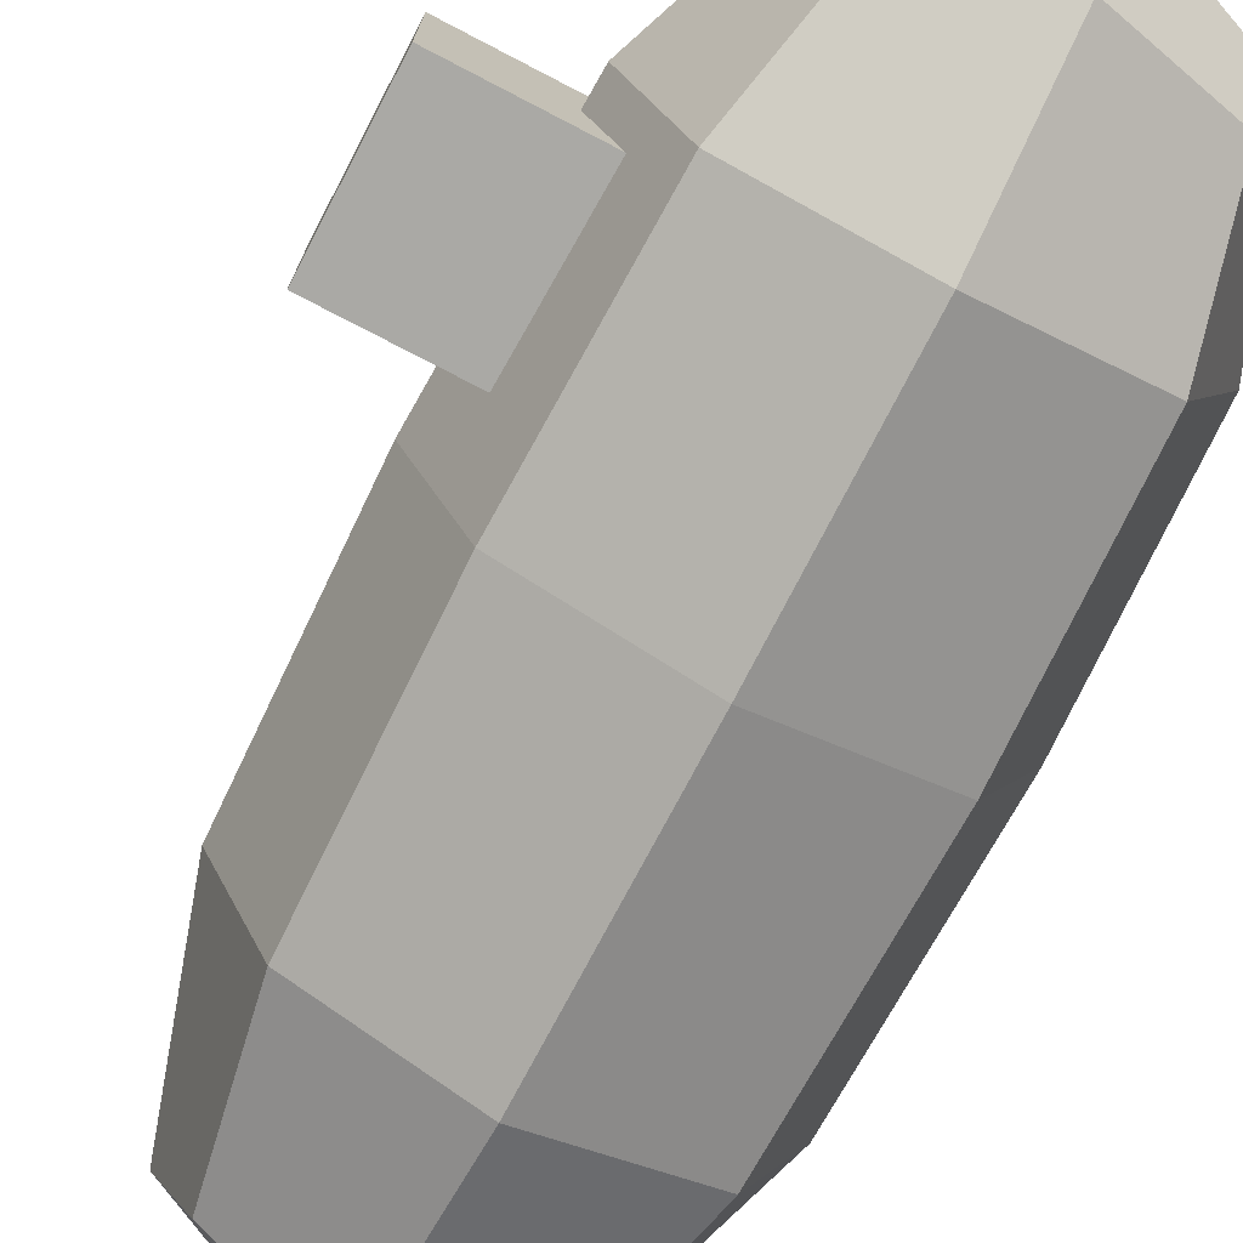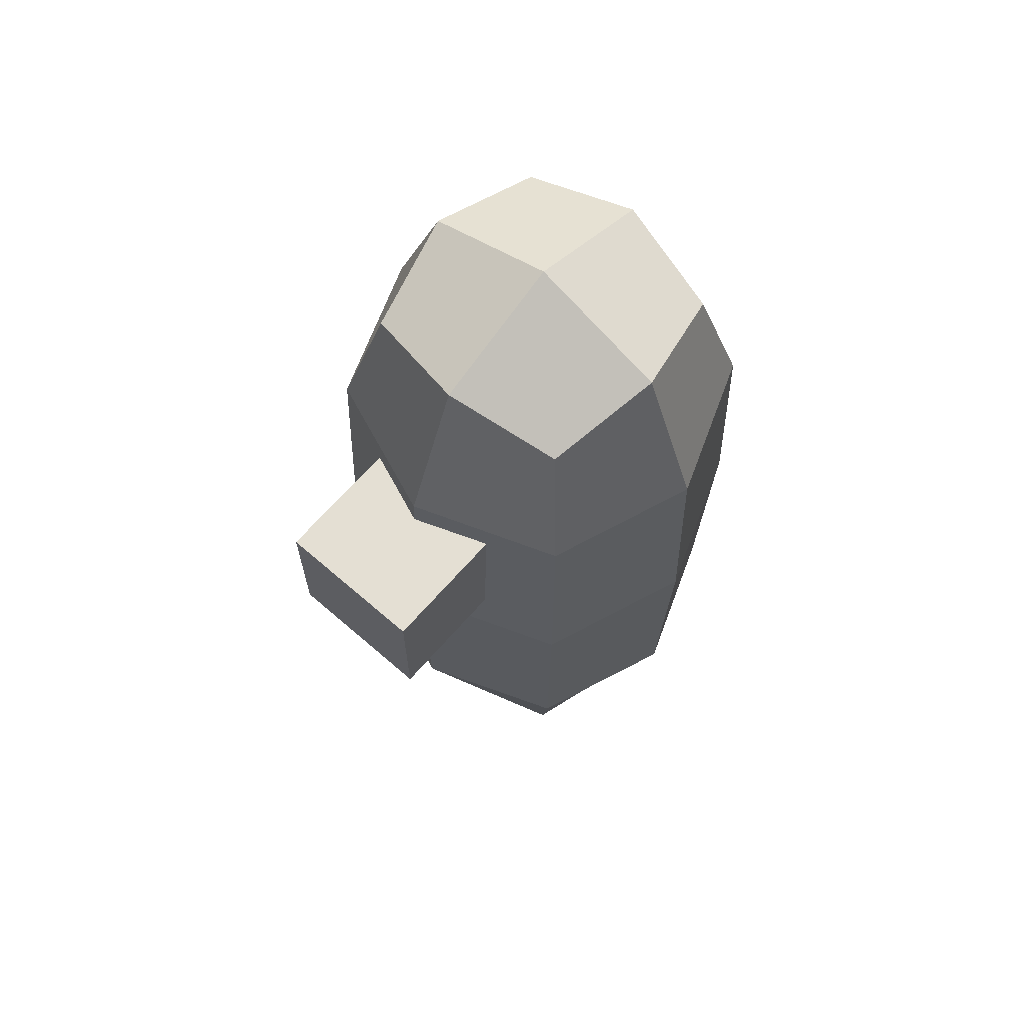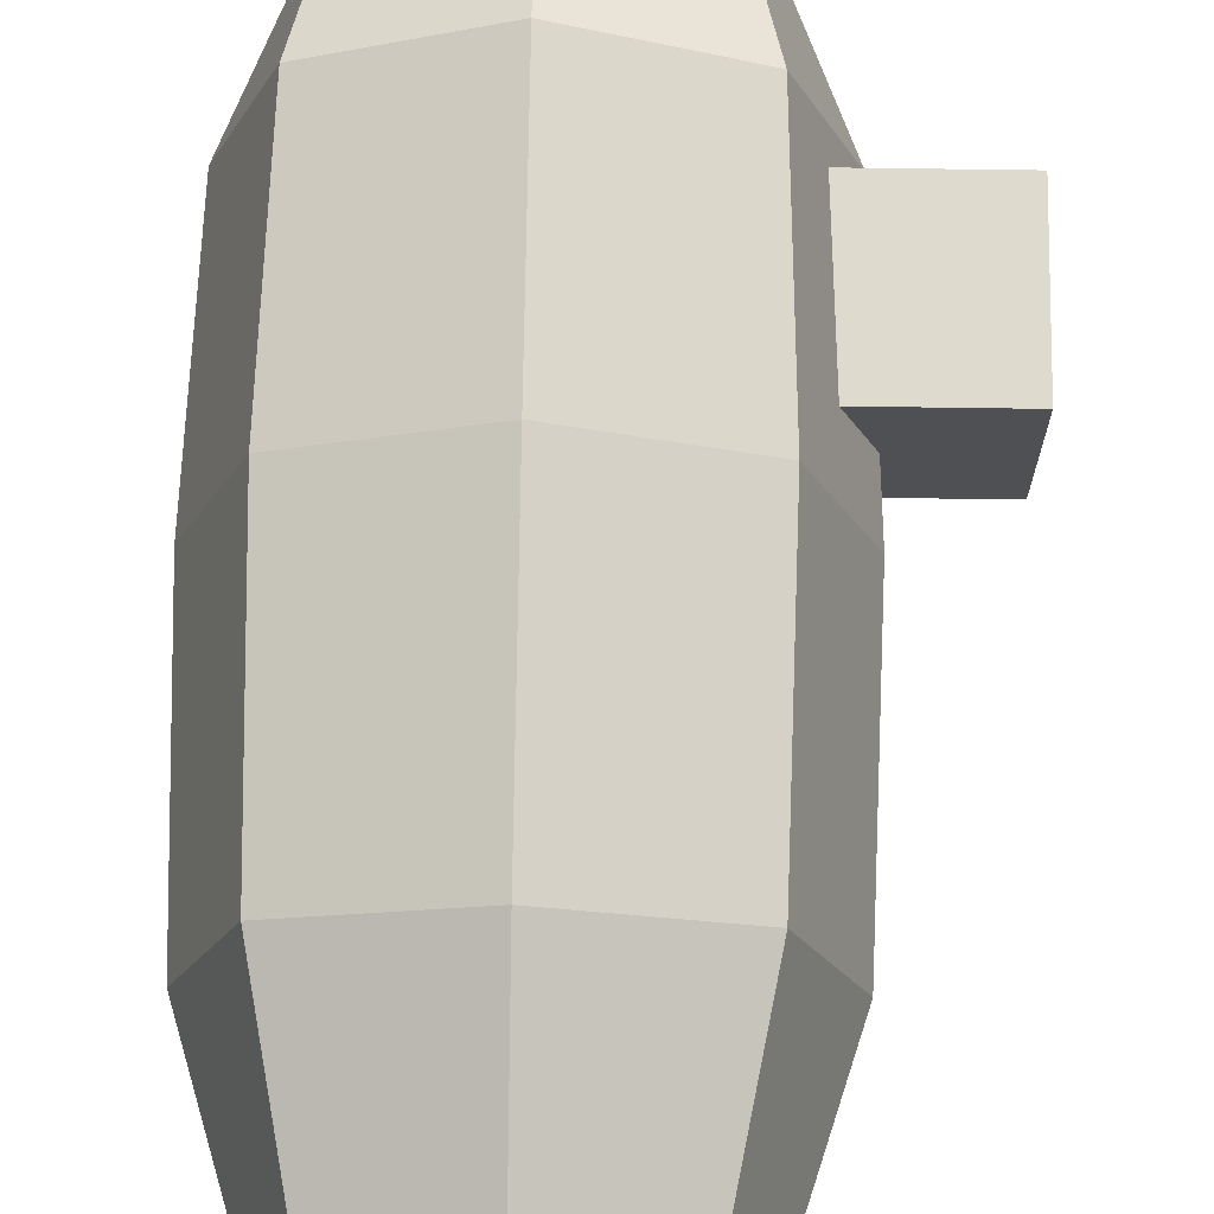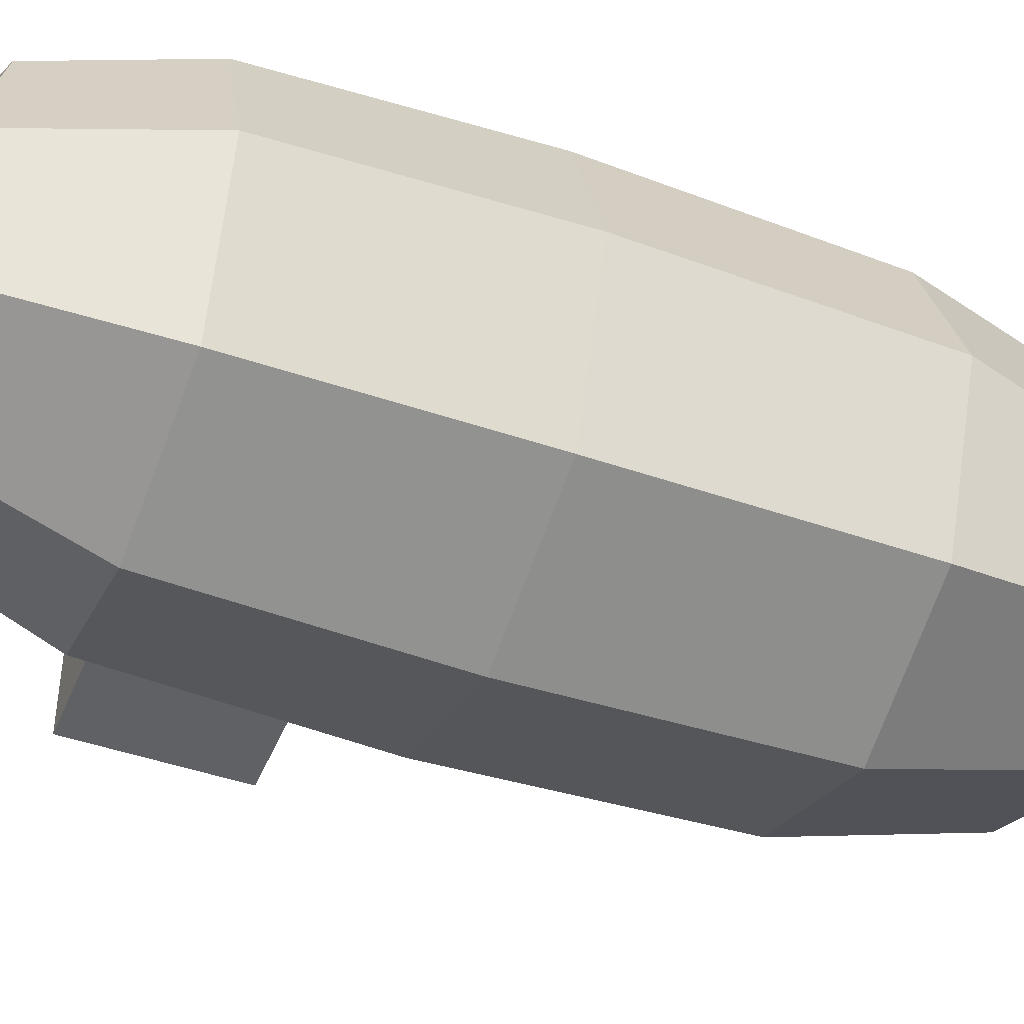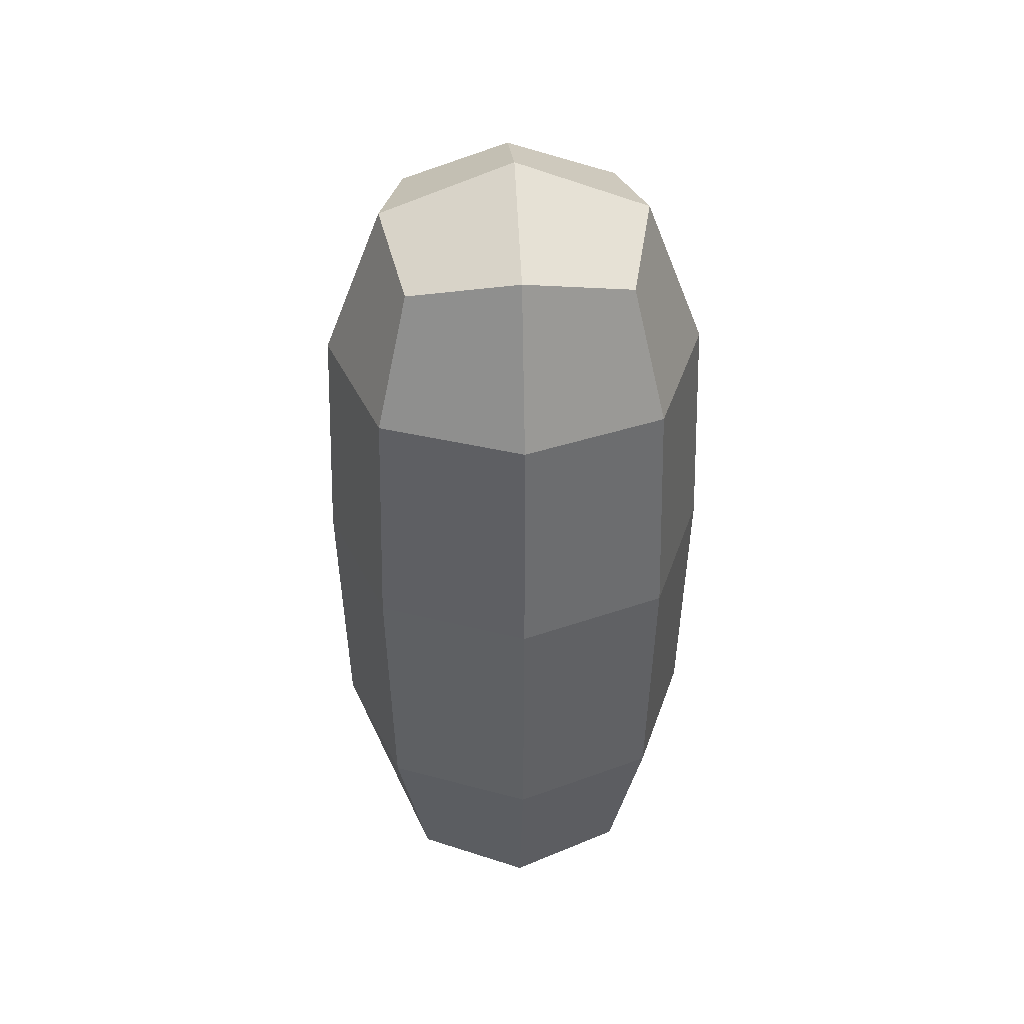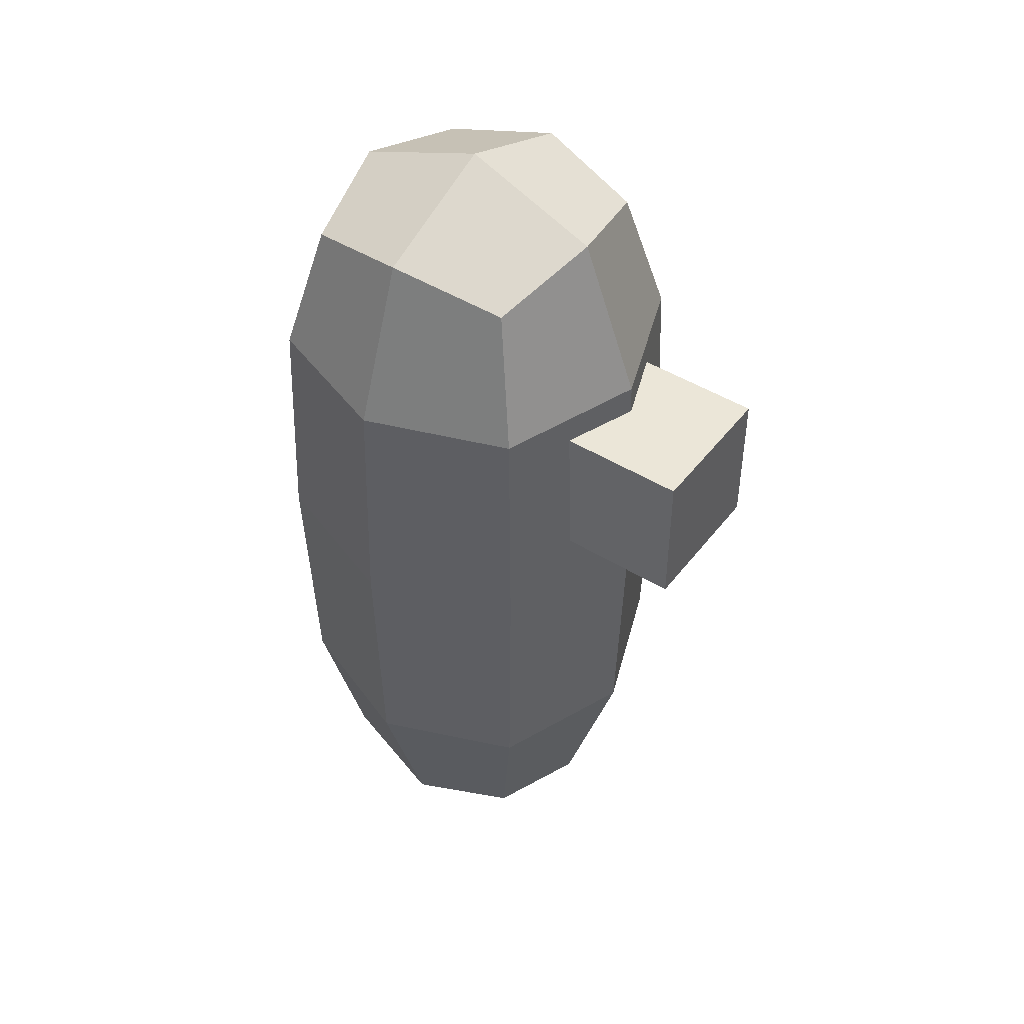
<metadata>
{"format":"obj","ext":"obj","renderer":"f3d","projection":"perspective","resolution":1024,"background":"white","views":[{"elev":-75.4,"azim":152.5,"up":"+Z"},{"elev":66.4,"azim":131.1,"up":"+Y"},{"elev":71.3,"azim":0.8,"up":"+Z"},{"elev":-45.9,"azim":-111.5,"up":"+Z"},{"elev":39.9,"azim":-93.0,"up":"+Y"},{"elev":46.3,"azim":35.3,"up":"+Y"}]}
</metadata>
<code>
o Player
v -0.5 0.507 0.5
v -0.6667 2.393 0.6667
v -0.5 0.507 -0.5
v -0.6667 2.393 -0.6667
v 0.5 0.507 0.5
v 0.6667 2.393 0.6667
v 0.5 0.507 -0.5
v 0.6667 2.393 -0.6667
v -0.5 4.059 0.5
v -0.5 4.059 -0.5
v 0.5 4.059 0.5
v 0.5 4.059 -0.5
v -0.6096 0.3628 -0
v -0.6381 1.237 0.6381
v -0.9167 2.393 0
v -0.6381 1.237 -0.6381
v 0 0.3628 -0.6096
v 0 2.393 -0.9167
v 0.6381 1.237 -0.6381
v 0.6096 0.3628 0
v 0.9167 2.393 0
v 0.6381 1.237 0.6381
v -0 0.3628 0.6096
v 0 2.393 0.9167
v -0.6096 4.175 0
v 0 4.175 -0.6096
v 0.6096 4.175 0
v 0 4.175 0.6096
v 0.6381 3.456 -0.6381
v 0.6381 3.456 0.6381
v -0.6381 3.456 0.6381
v -0.6381 3.456 -0.6381
v -0.8781 1.223 0
v 0 1.223 -0.8781
v 0.8781 1.223 0
v 0 1.223 0.8781
v 0 0.06014 0
v 0.8781 3.467 -0
v 0 4.417 0
v -0.8781 3.467 0
v 0 3.467 0.8781
v 0 3.467 -0.8781
v 0.6616 2.67 0.3303
v 0.6616 3.33 0.3303
v 0.6616 2.67 -0.3303
v 0.6616 3.33 -0.3303
v 1.322 2.67 0.3303
v 1.322 3.33 0.3303
v 1.322 2.67 -0.3303
v 1.322 3.33 -0.3303
f 1 14 33 13
f 14 2 15 33
f 33 15 4 16
f 13 33 16 3
f 3 16 34 17
f 16 4 18 34
f 34 18 8 19
f 17 34 19 7
f 7 19 35 20
f 19 8 21 35
f 35 21 6 22
f 20 35 22 5
f 5 22 36 23
f 22 6 24 36
f 36 24 2 14
f 23 36 14 1
f 3 17 37 13
f 17 7 20 37
f 37 20 5 23
f 13 37 23 1
f 6 21 38 30
f 21 8 29 38
f 38 29 12 27
f 30 38 27 11
f 12 26 39 27
f 26 10 25 39
f 39 25 9 28
f 27 39 28 11
f 4 15 40 32
f 15 2 31 40
f 40 31 9 25
f 32 40 25 10
f 2 24 41 31
f 24 6 30 41
f 41 30 11 28
f 31 41 28 9
f 8 18 42 29
f 18 4 32 42
f 42 32 10 26
f 29 42 26 12
f 43 44 46 45
f 45 46 50 49
f 49 50 48 47
f 47 48 44 43
f 45 49 47 43
f 50 46 44 48

</code>
